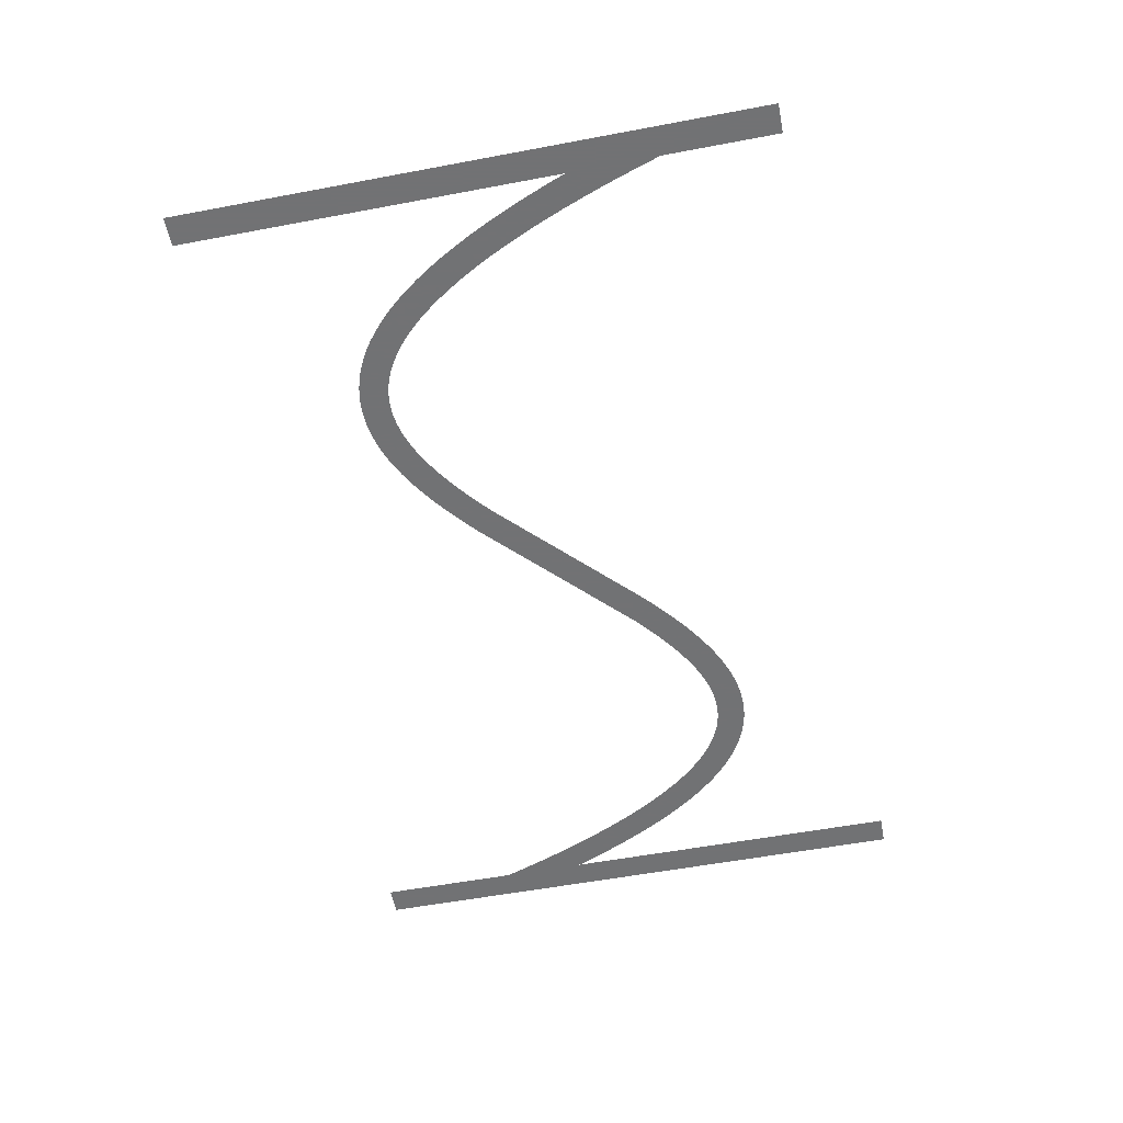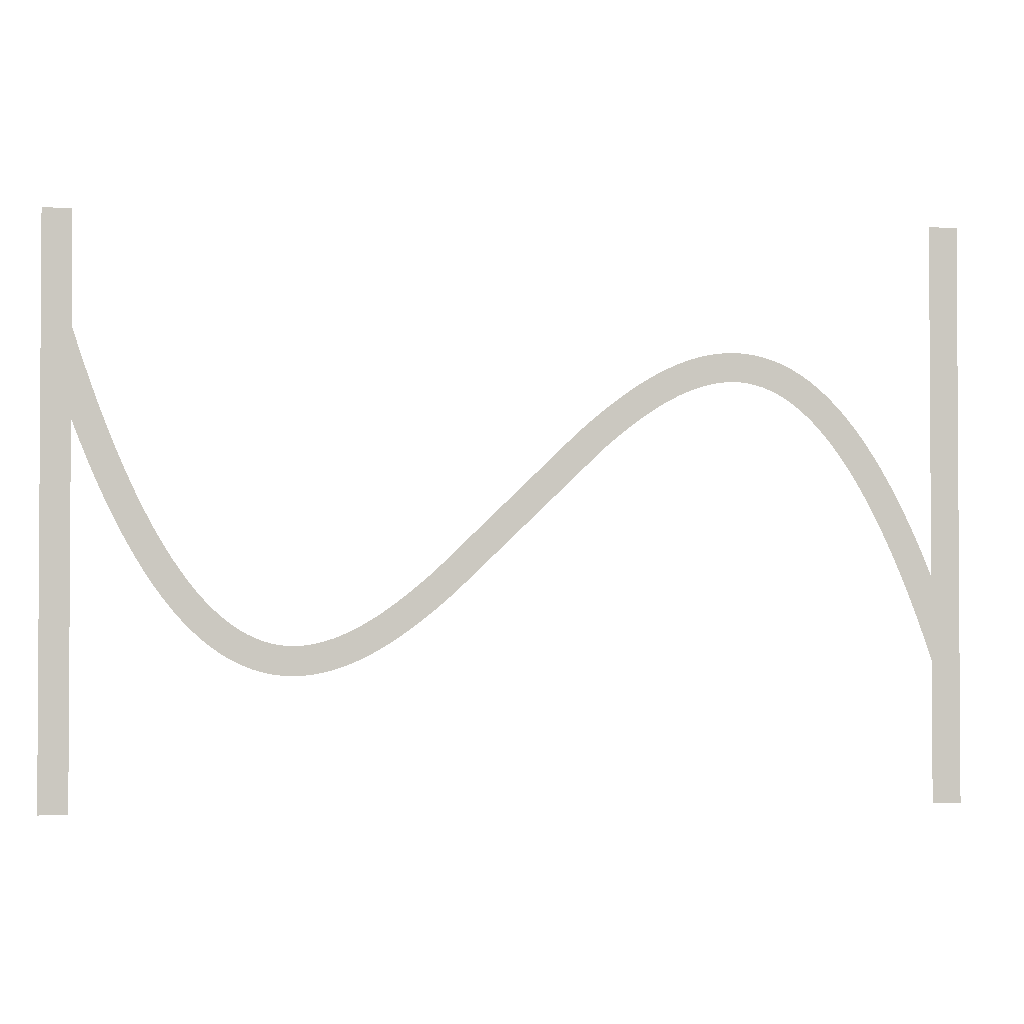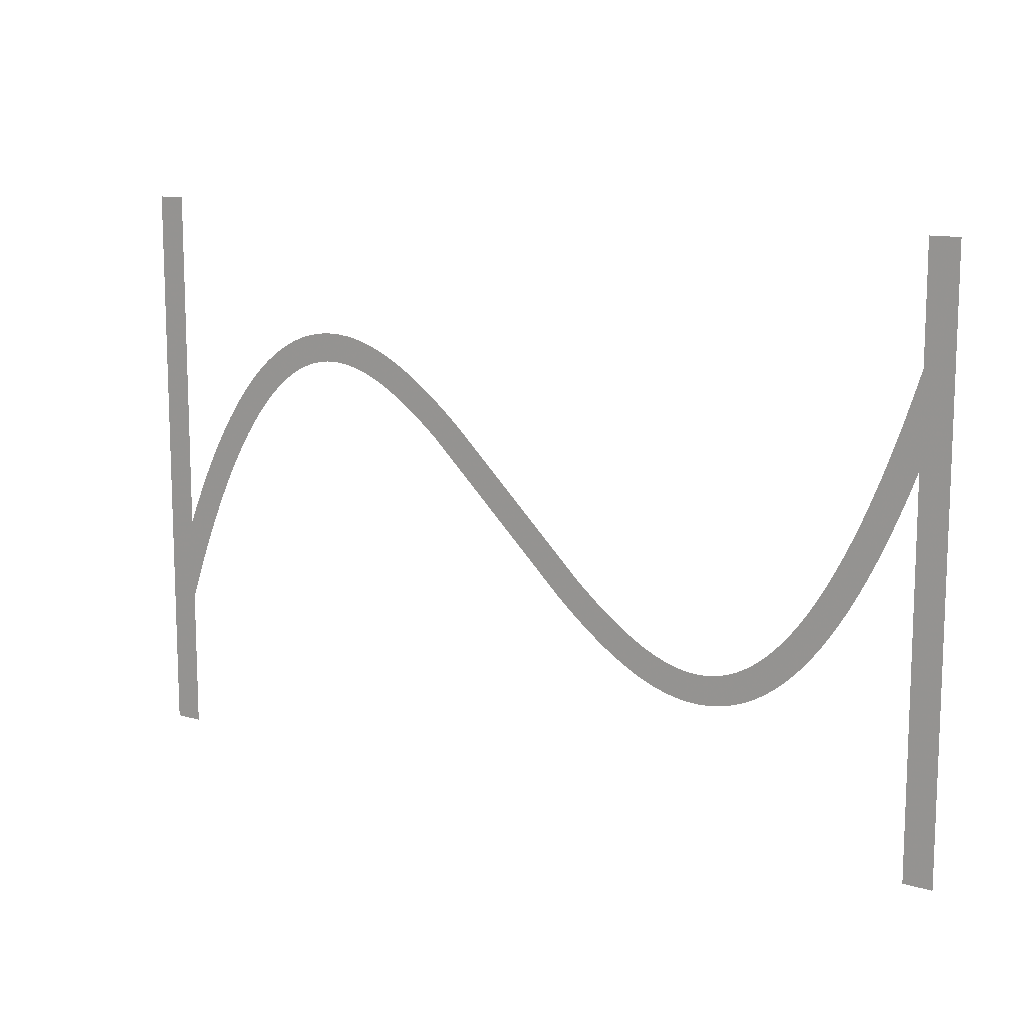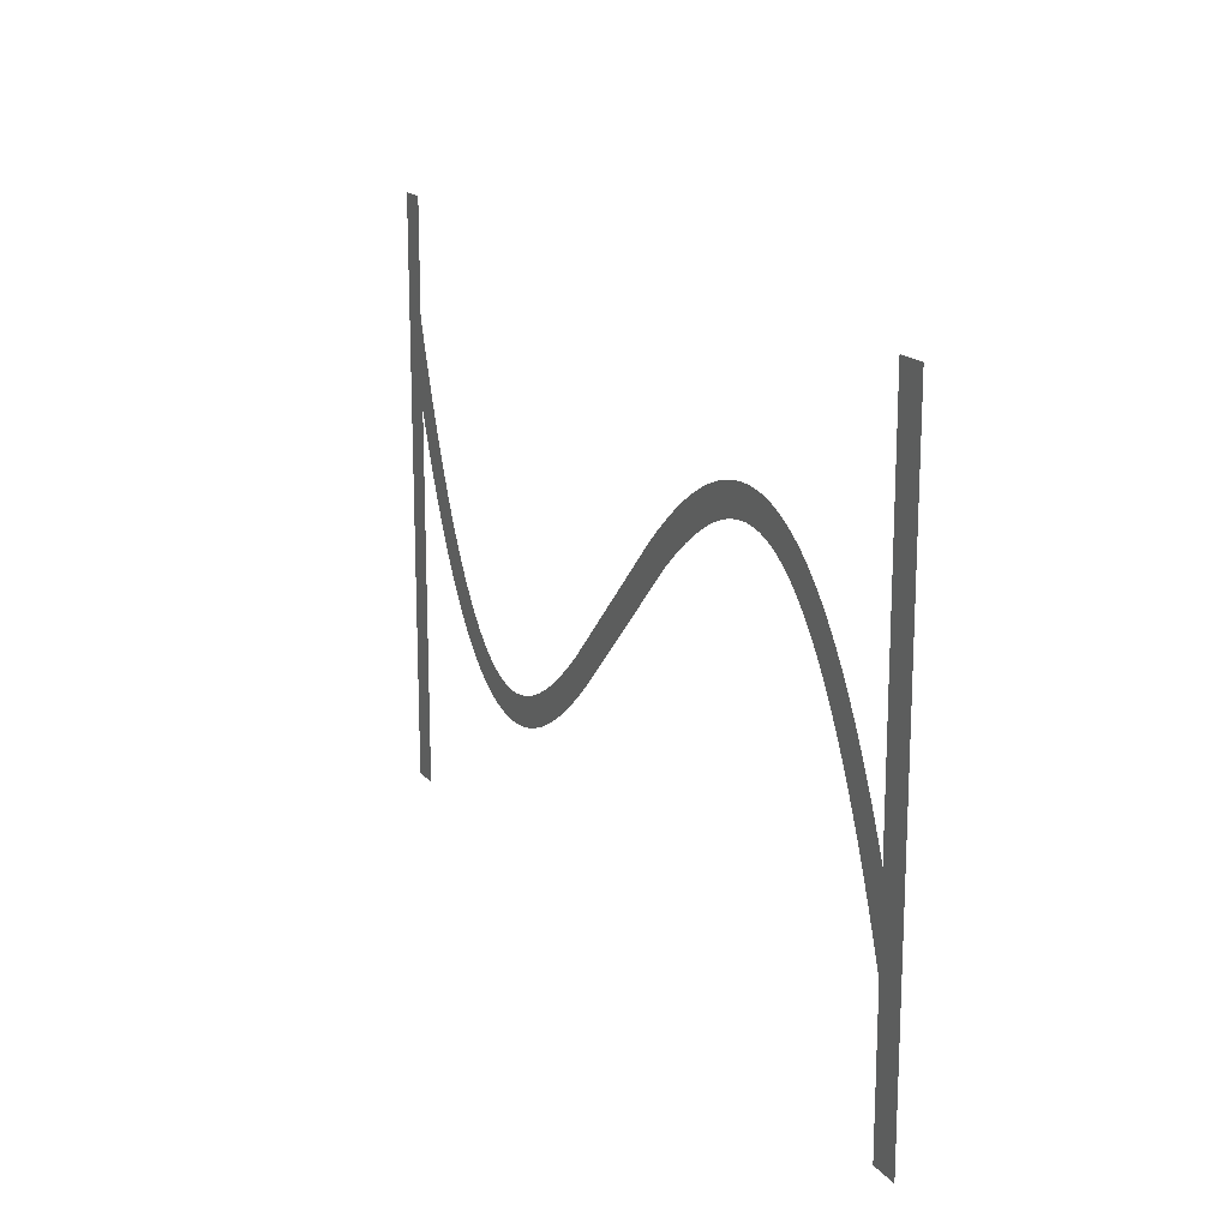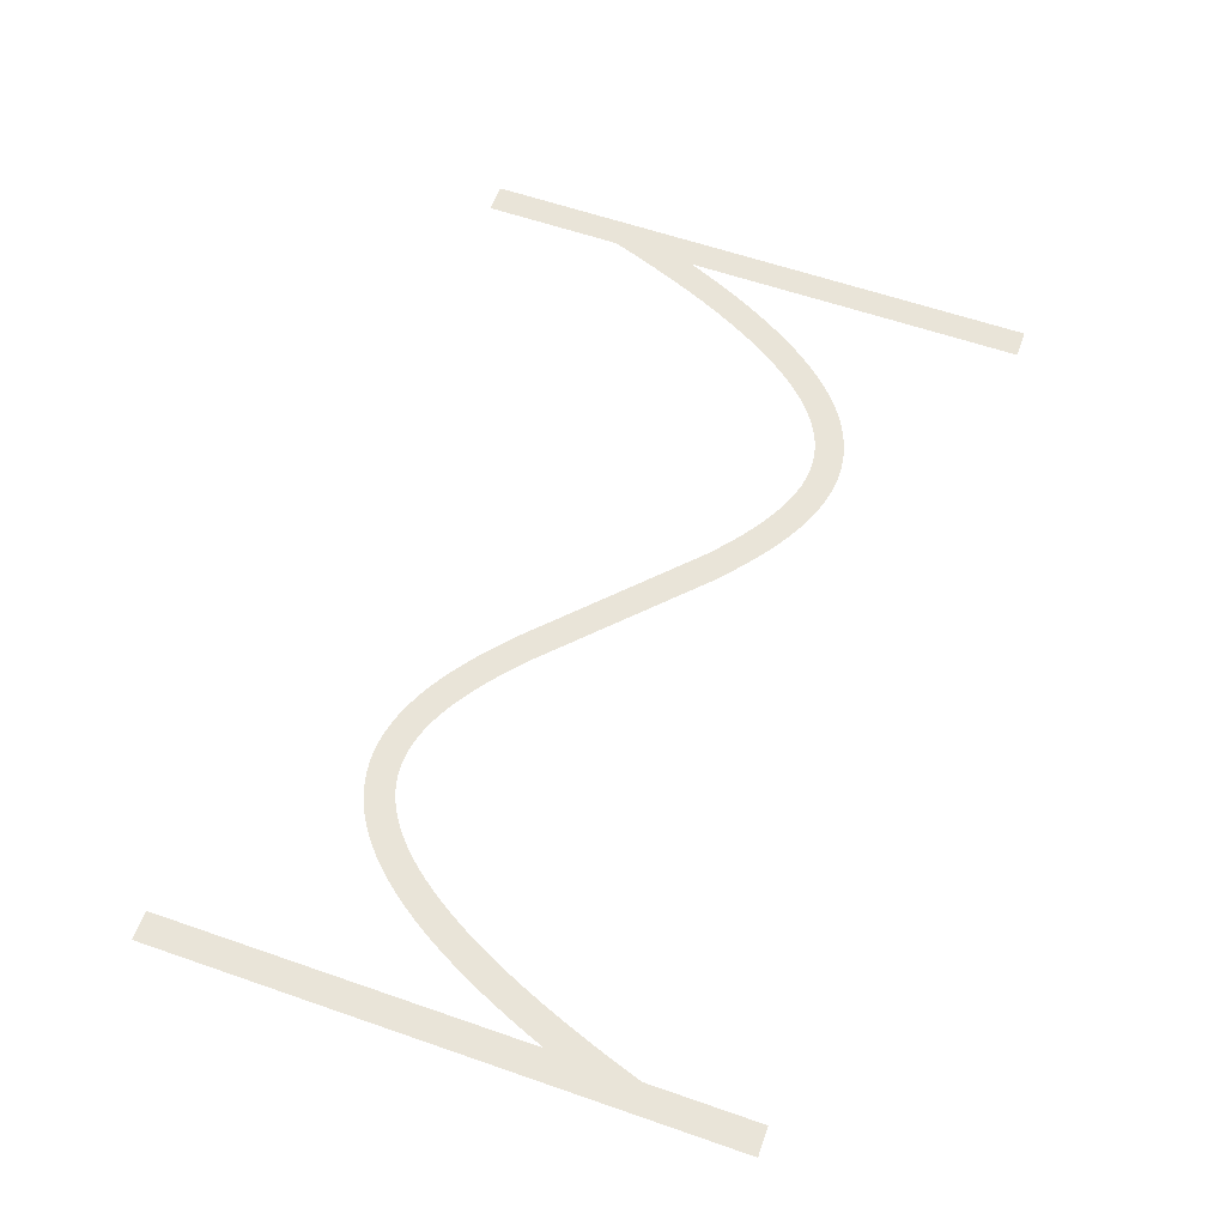
<metadata>
{"format":"obj","ext":"obj","renderer":"f3d","projection":"perspective","resolution":1024,"background":"white","views":[{"elev":-55.6,"azim":101.2,"up":"+Z"},{"elev":-1.9,"azim":172.5,"up":"+Y"},{"elev":12.2,"azim":34.4,"up":"+Y"},{"elev":16.8,"azim":-115.4,"up":"+Y"},{"elev":60.6,"azim":109.5,"up":"+Z"}]}
</metadata>
<code>
v 1.47 -3.179 -7.8
v 2.095 -1.734 -7.8
v 2.695 -0.4331 -7.8
v 3.324 0.8395 -7.8
v 3.924 1.974 -7.8
v 4.524 3.027 -7.8
v 4.556 3.081 -7.8
v 5.156 4.056 -7.8
v 5.791 5.006 -7.8
v 6.391 5.829 -7.8
v 6.429 5.878 -7.8
v 7.029 6.628 -7.8
v 7.671 7.355 -7.8
v 8.315 8.009 -7.8
v 8.963 8.593 -7.8
v 9.612 9.109 -7.8
v 10.26 9.559 -7.8
v 10.92 9.943 -7.8
v 10.97 9.972 -7.8
v 11.57 10.26 -7.8
v 11.63 10.29 -7.8
v 12.23 10.53 -7.8
v 12.29 10.55 -7.8
v 12.95 10.74 -7.8
v 13.61 10.88 -7.8
v 13.67 10.89 -7.8
v 14.27 10.97 -7.8
v 14.34 10.97 -7.8
v 15 11 -7.8
v 15.66 10.97 -7.8
v 15.73 10.97 -7.8
v 16.33 10.9 -7.8
v 16.39 10.89 -7.8
v 16.99 10.77 -7.8
v 17.05 10.76 -7.8
v 17.65 10.61 -7.8
v 17.71 10.59 -7.8
v 18.31 10.39 -7.8
v 18.37 10.37 -7.8
v 18.97 10.13 -7.8
v 19.03 10.11 -7.8
v 19.63 9.839 -7.8
v 20.28 9.504 -7.8
v 20.88 9.166 -7.8
v 20.94 9.134 -7.8
v 21.54 8.764 -7.8
v 22.19 8.331 -7.8
v 22.79 7.906 -7.8
v 23.39 7.456 -7.8
v 24.04 6.945 -7.8
v 24.64 6.45 -7.8
v 25.24 5.937 -7.8
v 25.88 5.365 -7.8
v 35.48 -3.907 -7.8
v 36.04 -4.4 -7.8
v 36.64 -4.91 -7.8
v 37.24 -5.404 -7.8
v 37.8 -5.85 -7.8
v 38.39 -6.288 -7.8
v 38.97 -6.7 -7.8
v 39.54 -7.076 -7.8
v 40.11 -7.427 -7.8
v 40.68 -7.752 -7.8
v 41.23 -8.029 -7.8
v 41.79 -8.283 -7.8
v 42.34 -8.498 -7.8
v 42.88 -8.677 -7.8
v 43.42 -8.816 -7.8
v 43.95 -8.918 -7.8
v 44.48 -8.979 -7.8
v 45 -8.999 -7.8
v 45.52 -8.979 -7.8
v 46.04 -8.914 -7.8
v 46.55 -8.805 -7.8
v 47.07 -8.651 -7.8
v 47.6 -8.443 -7.8
v 48.13 -8.184 -7.8
v 48.66 -7.872 -7.8
v 49.2 -7.498 -7.8
v 49.75 -7.06 -7.8
v 50.31 -6.557 -7.8
v 50.87 -5.986 -7.8
v 51.43 -5.353 -7.8
v 52 -4.636 -7.8
v 52.58 -3.84 -7.8
v 53.16 -2.984 -7.8
v 53.74 -2.035 -7.8
v 54.32 -1.01 -7.8
v 54.91 0.09866 -7.8
v 55.5 1.285 -7.8
v 56.09 2.585 -7.8
v 56.67 3.916 -7.8
v 57.27 5.391 -7.8
v 57.87 6.958 -7.8
v 58.45 8.562 -7.8
v 59.05 10.31 -7.8
v 59.65 12.16 -7.8
v 59.67 12.21 -7.8
v 59.67 20 -7.8
v 61.67 20 -7.8
v 61.67 -20 -7.8
v 59.67 -20 -7.8
v 59.67 6.057 -7.8
v 59.13 4.655 -7.8
v 58.53 3.179 -7.8
v 57.9 1.734 -7.8
v 57.3 0.4331 -7.8
v 56.68 -0.8395 -7.8
v 56.08 -1.974 -7.8
v 55.48 -3.027 -7.8
v 55.44 -3.081 -7.8
v 54.84 -4.056 -7.8
v 54.21 -5.006 -7.8
v 53.61 -5.829 -7.8
v 53.57 -5.878 -7.8
v 52.97 -6.628 -7.8
v 52.33 -7.355 -7.8
v 51.68 -8.009 -7.8
v 51.04 -8.593 -7.8
v 50.39 -9.109 -7.8
v 49.74 -9.559 -7.8
v 49.08 -9.943 -7.8
v 49.03 -9.972 -7.8
v 48.43 -10.26 -7.8
v 48.37 -10.29 -7.8
v 47.77 -10.53 -7.8
v 47.71 -10.55 -7.8
v 47.05 -10.74 -7.8
v 46.39 -10.88 -7.8
v 46.33 -10.89 -7.8
v 45.73 -10.97 -7.8
v 45.66 -10.97 -7.8
v 45 -11 -7.8
v 44.34 -10.97 -7.8
v 44.27 -10.97 -7.8
v 43.67 -10.9 -7.8
v 43.61 -10.89 -7.8
v 43.01 -10.77 -7.8
v 42.95 -10.76 -7.8
v 42.35 -10.61 -7.8
v 42.29 -10.59 -7.8
v 41.69 -10.39 -7.8
v 41.63 -10.37 -7.8
v 41.03 -10.13 -7.8
v 40.97 -10.11 -7.8
v 40.37 -9.839 -7.8
v 39.72 -9.504 -7.8
v 39.12 -9.166 -7.8
v 39.06 -9.134 -7.8
v 38.46 -8.764 -7.8
v 37.81 -8.331 -7.8
v 37.21 -7.906 -7.8
v 36.61 -7.456 -7.8
v 35.96 -6.945 -7.8
v 35.36 -6.451 -7.8
v 34.76 -5.937 -7.8
v 34.12 -5.365 -7.8
v 23.96 4.4 -7.8
v 23.36 4.909 -7.8
v 22.76 5.404 -7.8
v 22.2 5.85 -7.8
v 21.61 6.288 -7.8
v 21.03 6.7 -7.8
v 20.46 7.076 -7.8
v 19.89 7.427 -7.8
v 19.32 7.752 -7.8
v 18.77 8.029 -7.8
v 18.21 8.283 -7.8
v 17.66 8.498 -7.8
v 17.12 8.677 -7.8
v 16.58 8.816 -7.8
v 16.05 8.918 -7.8
v 15.52 8.979 -7.8
v 15 8.999 -7.8
v 14.48 8.979 -7.8
v 13.96 8.914 -7.8
v 13.45 8.805 -7.8
v 12.93 8.651 -7.8
v 12.4 8.443 -7.8
v 11.87 8.184 -7.8
v 11.34 7.872 -7.8
v 10.8 7.498 -7.8
v 10.25 7.06 -7.8
v 9.691 6.557 -7.8
v 9.129 5.986 -7.8
v 8.57 5.353 -7.8
v 7.997 4.636 -7.8
v 7.416 3.84 -7.8
v 6.844 2.984 -7.8
v 6.26 2.035 -7.8
v 5.676 1.01 -7.8
v 5.09 -0.09868 -7.8
v 4.505 -1.285 -7.8
v 3.905 -2.585 -7.8
v 3.33 -3.915 -7.8
v 2.73 -5.391 -7.8
v 2.13 -6.958 -7.8
v 1.549 -8.562 -7.8
v 1 -10.17 -7.8
v 1 -20 -7.8
v -1 -20 -7.8
v -1 20 -7.8
v 1 20 -7.8
v 1 -4.336 -7.8
f 170 169 38
f 27 26 176
f 177 25 24
f 32 31 172
f 172 31 173
f 34 33 171
f 173 30 174
f 170 38 37
f 36 171 170
f 34 171 35
f 175 174 28
f 39 168 40
f 40 168 41
f 42 41 167
f 43 42 167
f 176 25 177
f 167 166 43
f 43 166 44
f 177 24 23
f 45 44 165
f 164 45 165
f 45 164 46
f 46 164 163
f 47 46 163
f 19 179 20
f 163 162 47
f 19 180 179
f 48 47 162
f 49 48 162
f 162 161 49
f 16 182 181
f 50 49 161
f 16 15 182
f 161 160 50
f 183 15 14
f 159 50 160
f 13 184 14
f 50 159 51
f 13 185 184
f 52 51 159
f 159 158 52
f 187 186 11
f 53 52 158
f 10 187 11
f 187 9 188
f 189 188 8
f 7 6 190
f 56 156 155
f 60 59 151
f 61 150 149
f 62 148 63
f 147 146 64
f 145 144 65
f 143 142 66
f 141 140 67
f 67 140 68
f 68 139 138
f 69 137 136
f 70 135 134
f 71 133 132
f 72 131 73
f 73 130 129
f 74 129 128
f 75 127 126
f 71 134 133
f 125 76 126
f 125 124 76
f 76 123 77
f 77 122 78
f 78 121 120
f 79 78 120
f 80 79 119
f 81 80 118
f 82 117 83
f 83 116 115
f 84 115 114
f 85 113 112
f 86 112 111
f 87 111 110
f 107 90 89
f 106 90 107
f 105 92 91
f 105 93 92
f 105 104 93
f 93 104 103
f 94 93 103
f 95 94 103
f 96 95 103
f 97 103 98
f 97 96 103
f 99 98 100
f 100 103 101
f 70 69 135
f 195 204 196
f 98 103 100
f 105 91 106
f 91 90 106
f 107 89 108
f 108 88 109
f 88 87 110
f 101 103 102
f 108 89 88
f 109 88 110
f 87 86 111
f 86 85 112
f 85 84 113
f 113 84 114
f 84 83 115
f 83 117 116
f 82 81 117
f 117 81 118
f 118 80 119
f 119 79 120
f 78 122 121
f 77 123 122
f 76 124 123
f 126 76 75
f 127 75 74
f 128 127 74
f 129 74 73
f 130 73 131
f 131 72 132
f 132 72 71
f 71 70 134
f 69 136 135
f 68 137 69
f 68 138 137
f 140 139 68
f 141 67 142
f 142 67 66
f 143 66 65
f 144 143 65
f 145 65 64
f 146 145 64
f 147 64 63
f 148 147 63
f 149 148 62
f 61 149 62
f 60 150 61
f 60 151 150
f 59 152 151
f 59 153 152
f 59 58 153
f 153 58 154
f 154 58 57
f 56 154 57
f 56 155 154
f 55 156 56
f 55 157 156
f 3 192 4
f 55 54 157
f 157 54 53
f 4 191 5
f 158 157 53
f 165 44 166
f 167 41 168
f 8 188 9
f 168 39 169
f 169 39 38
f 170 37 36
f 36 35 171
f 171 33 172
f 172 33 32
f 173 31 30
f 174 30 29
f 28 174 29
f 27 176 175
f 27 175 28
f 26 25 176
f 178 177 23
f 22 178 23
f 22 21 179
f 22 179 178
f 179 21 20
f 19 18 180
f 181 18 17
f 180 18 181
f 16 181 17
f 182 15 183
f 184 183 14
f 13 186 185
f 186 12 11
f 13 12 186
f 10 9 187
f 189 8 7
f 190 189 7
f 191 190 6
f 5 191 6
f 4 192 191
f 3 193 192
f 3 2 193
f 193 2 194
f 194 2 1
f 195 194 1
f 204 195 1
f 196 204 197
f 197 204 198
f 198 204 199
f 199 204 201
f 200 199 201
f 201 204 202
f 202 204 203

</code>
